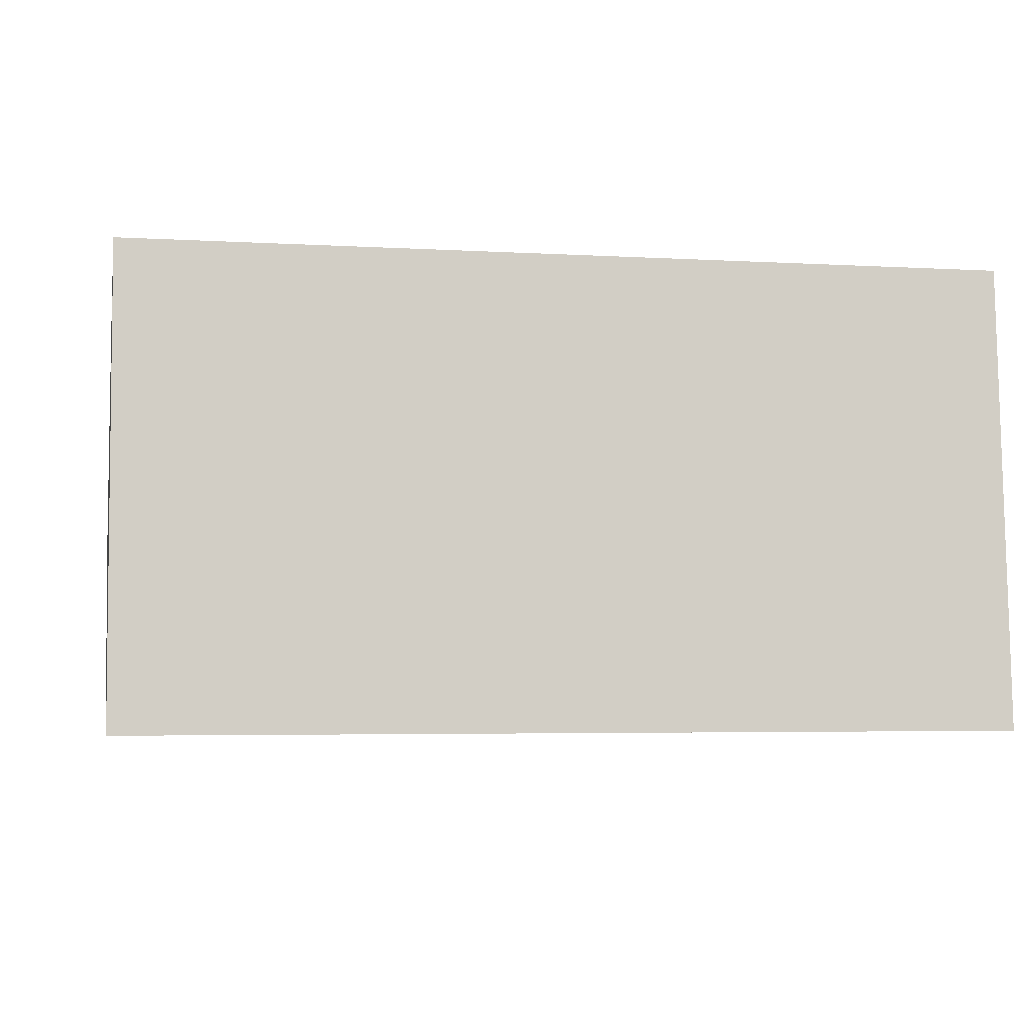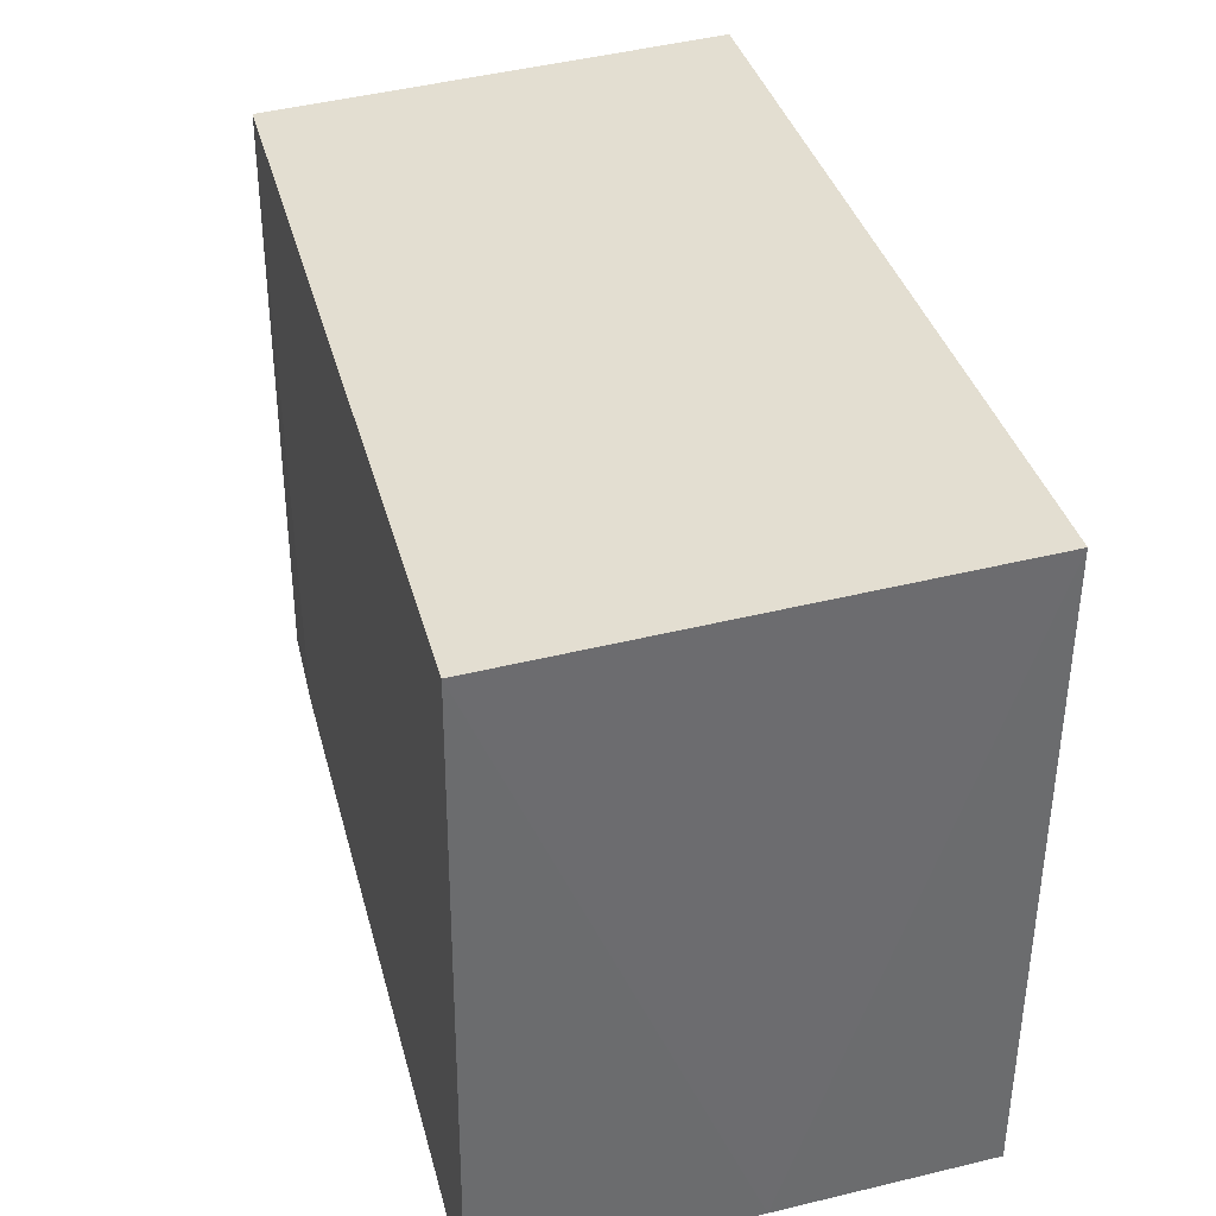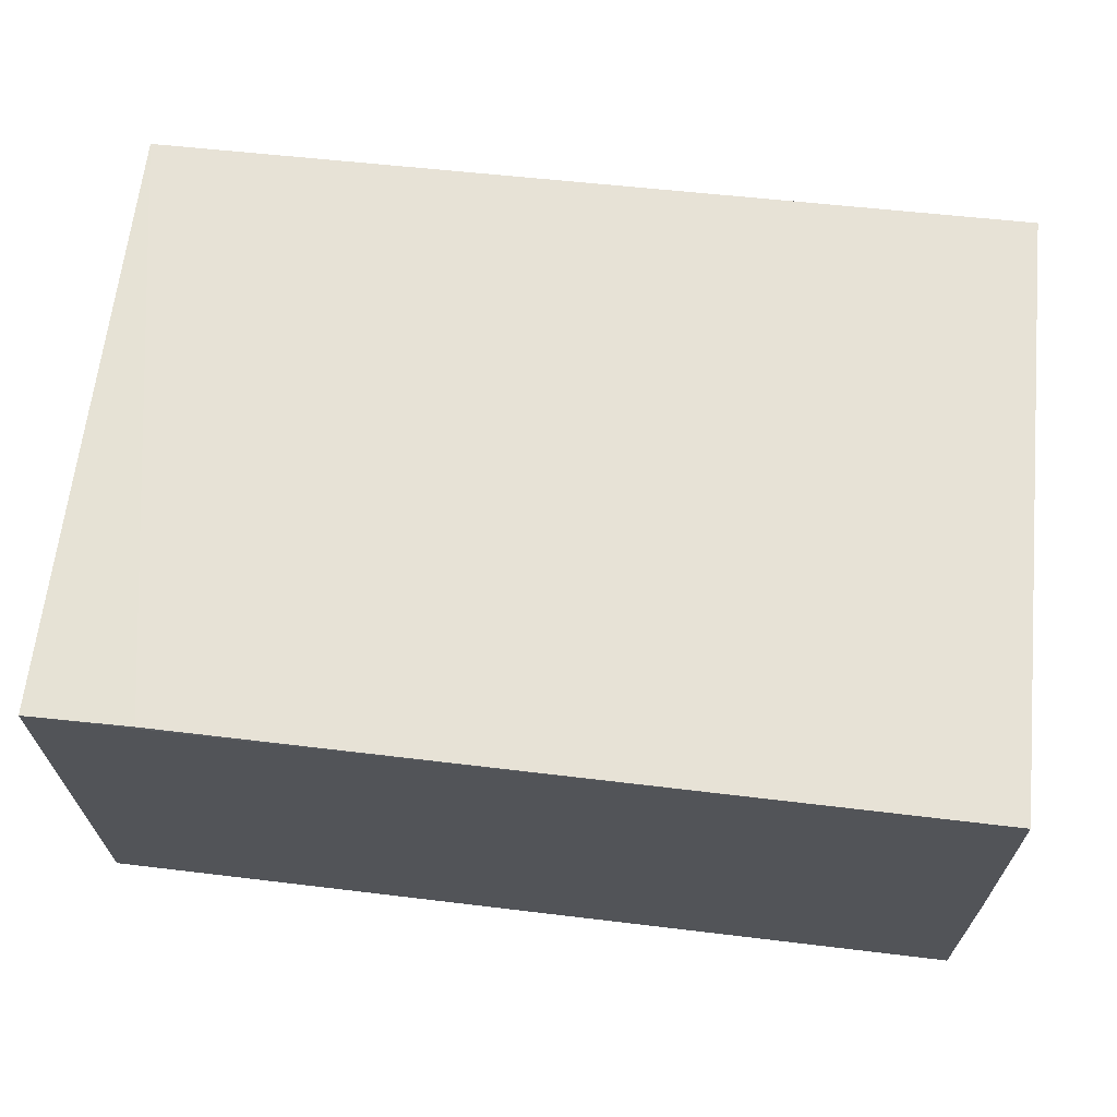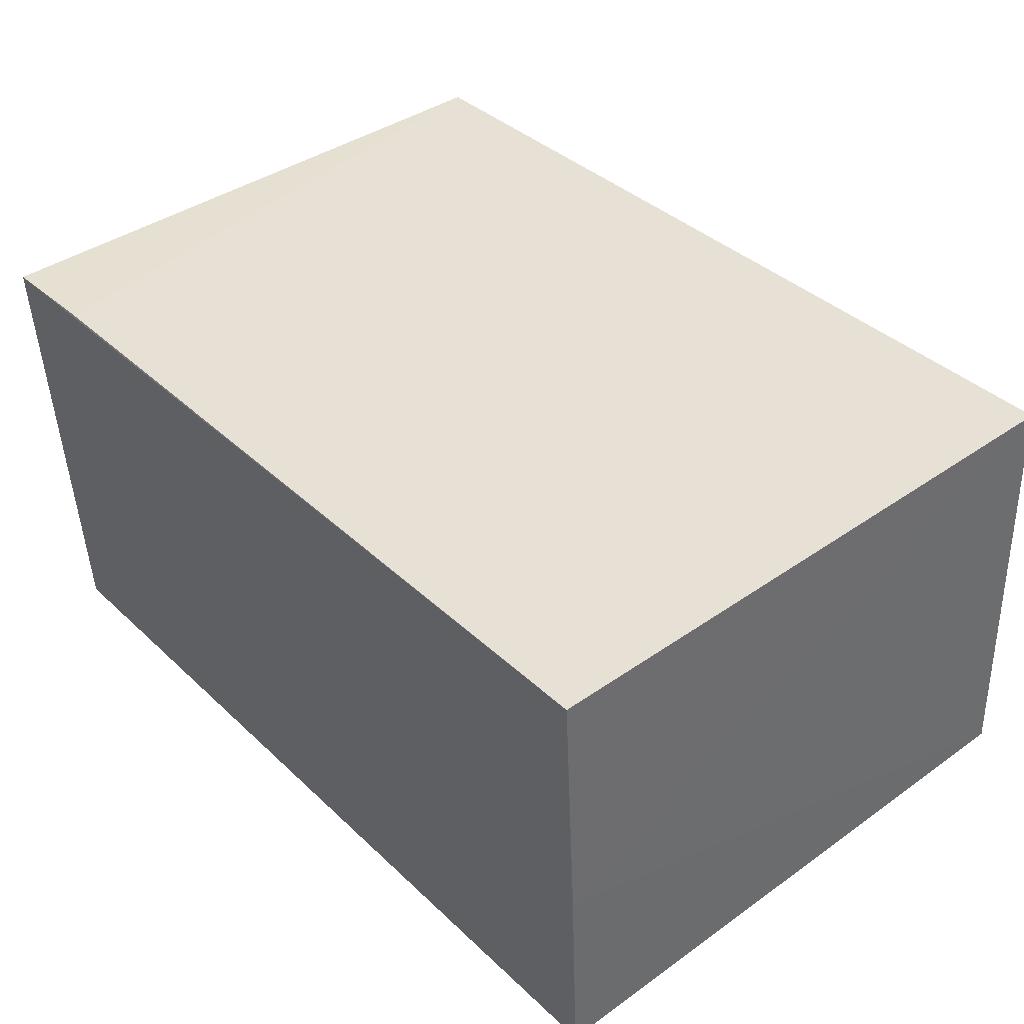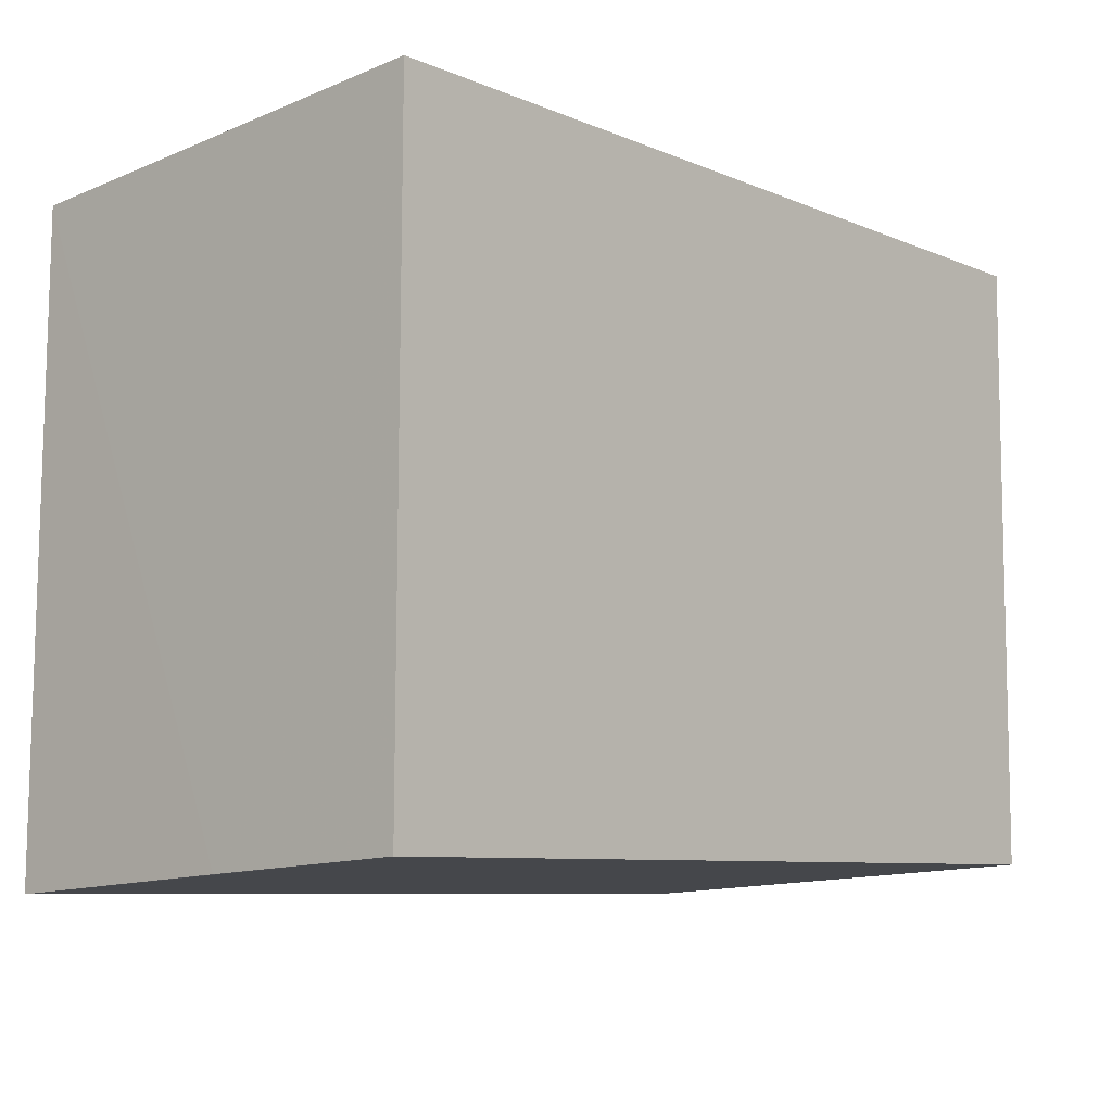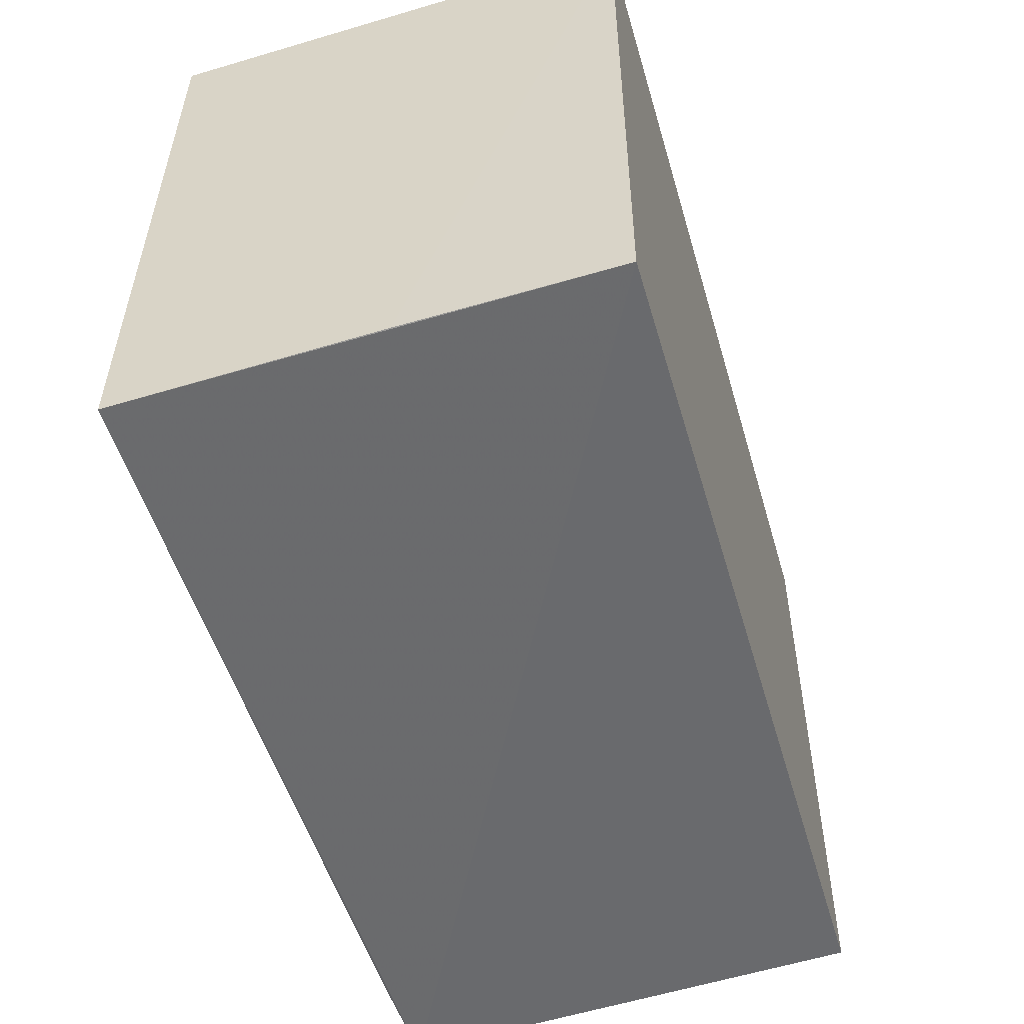
<metadata>
{"format":"obj","ext":"obj","renderer":"f3d","projection":"perspective","resolution":1024,"background":"white","views":[{"elev":-4.4,"azim":169.0,"up":"+Z"},{"elev":36.7,"azim":75.5,"up":"+Y"},{"elev":63.5,"azim":6.1,"up":"+Z"},{"elev":39.3,"azim":48.4,"up":"+Z"},{"elev":-9.1,"azim":132.2,"up":"+Y"},{"elev":-52.9,"azim":106.2,"up":"+Y"}]}
</metadata>
<code>
v 0.06225 0.01934 0.1552
v 0.0623 -0.02413 0.1555
v 0.06227 -0.02255 0.1233
v 0.00152 0.02135 0.1231
v 0.001518 0.01943 0.1552
v 0.06225 0.02113 0.1231
v 0.0087 -0.02338 0.1556
v 0.06236 -0.02323 0.1377
v 0.001533 -0.02332 0.1554
v 0.001546 -0.02166 0.1233
f 5 1 4
f 6 3 4
f 6 4 1
f 7 2 1
f 7 1 5
f 8 6 1
f 8 1 2
f 8 2 3
f 8 3 6
f 9 3 2
f 9 2 7
f 9 7 5
f 9 5 4
f 10 9 4
f 10 4 3
f 10 3 9

</code>
